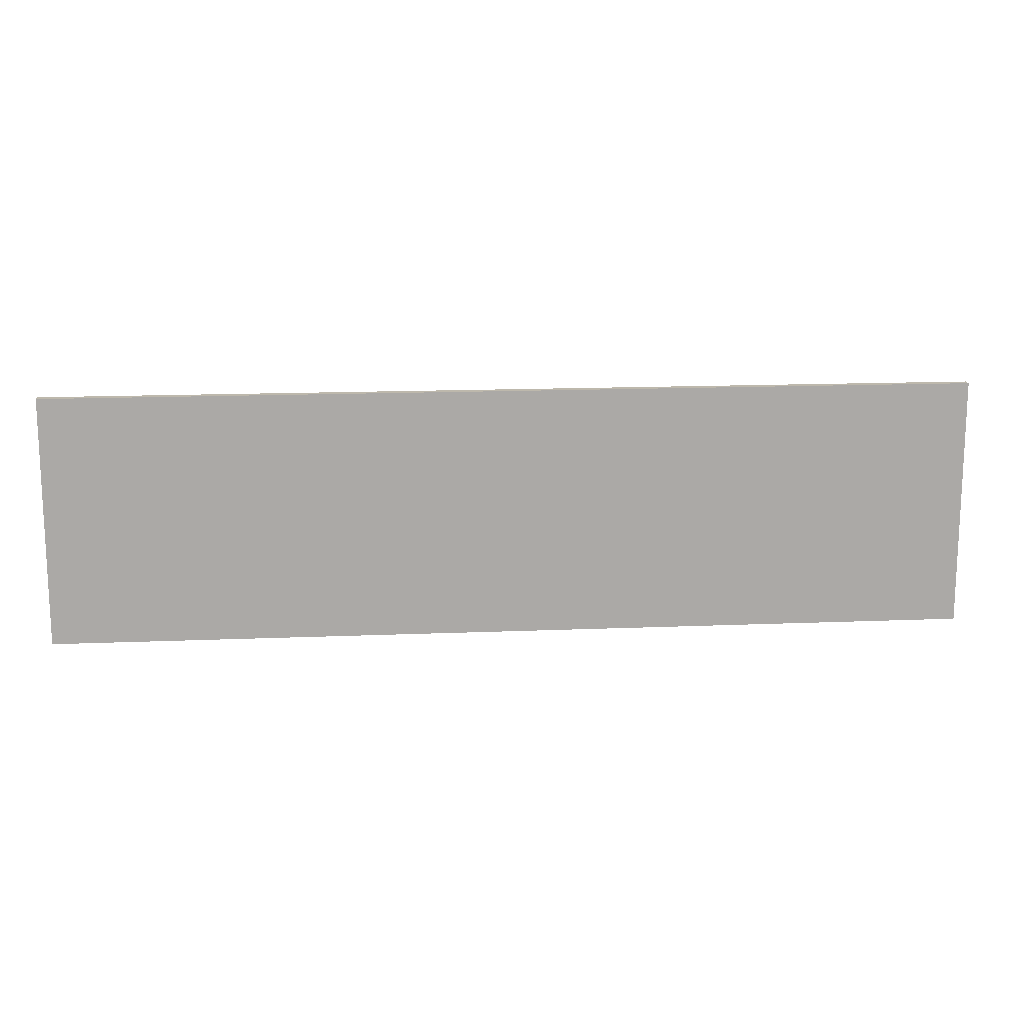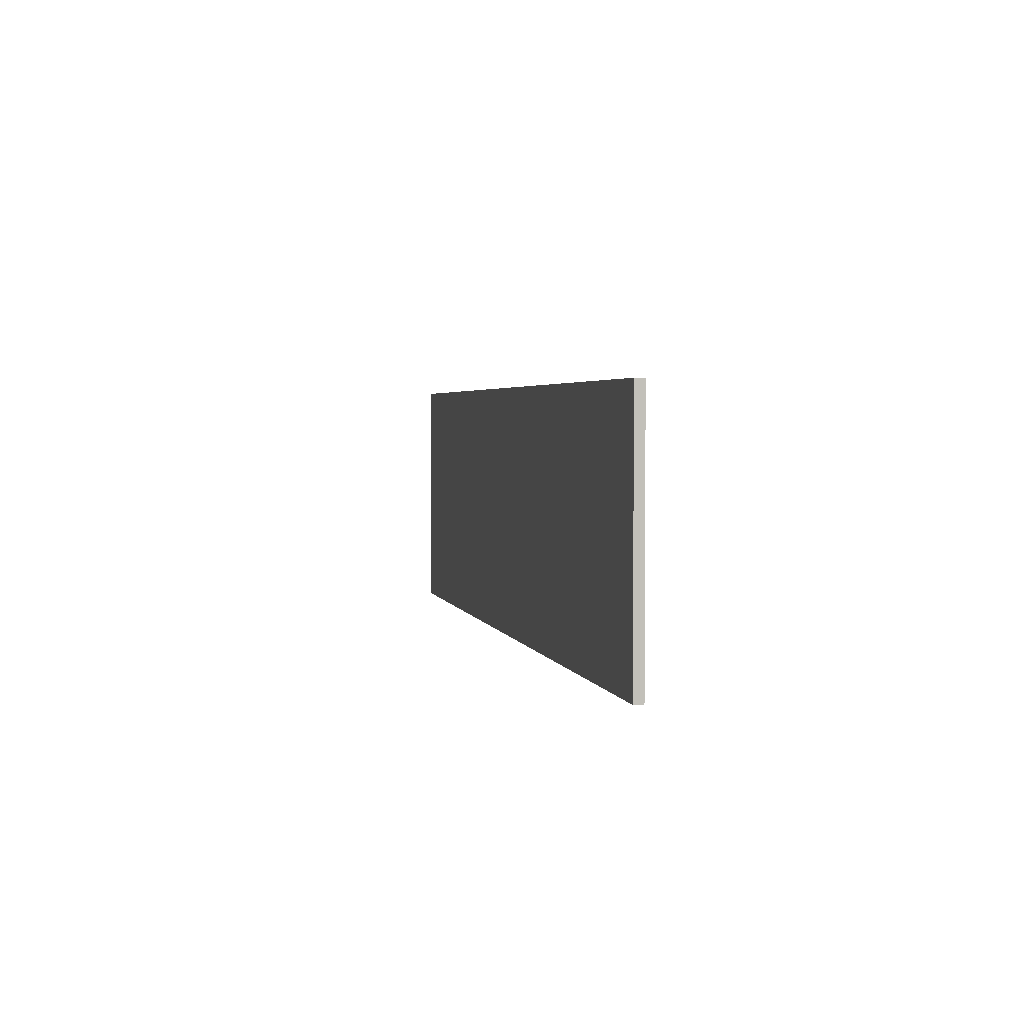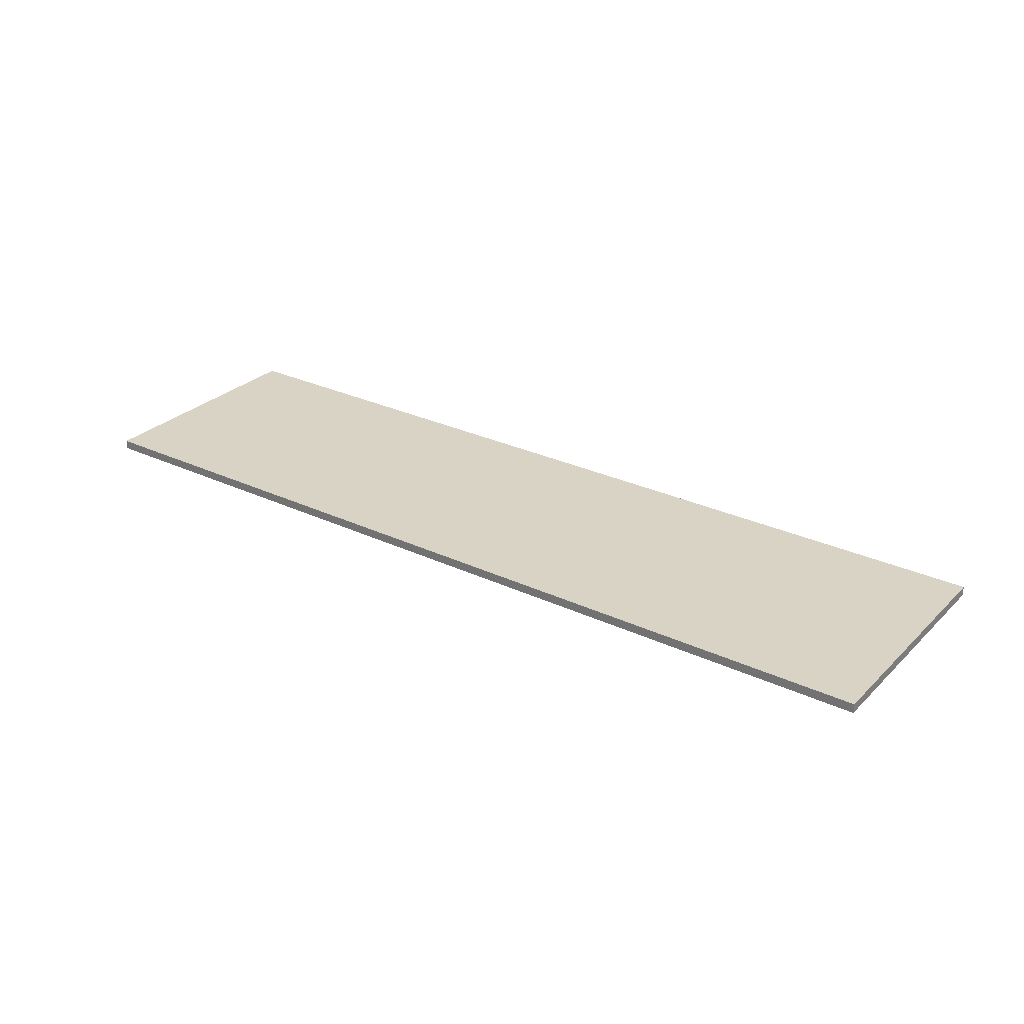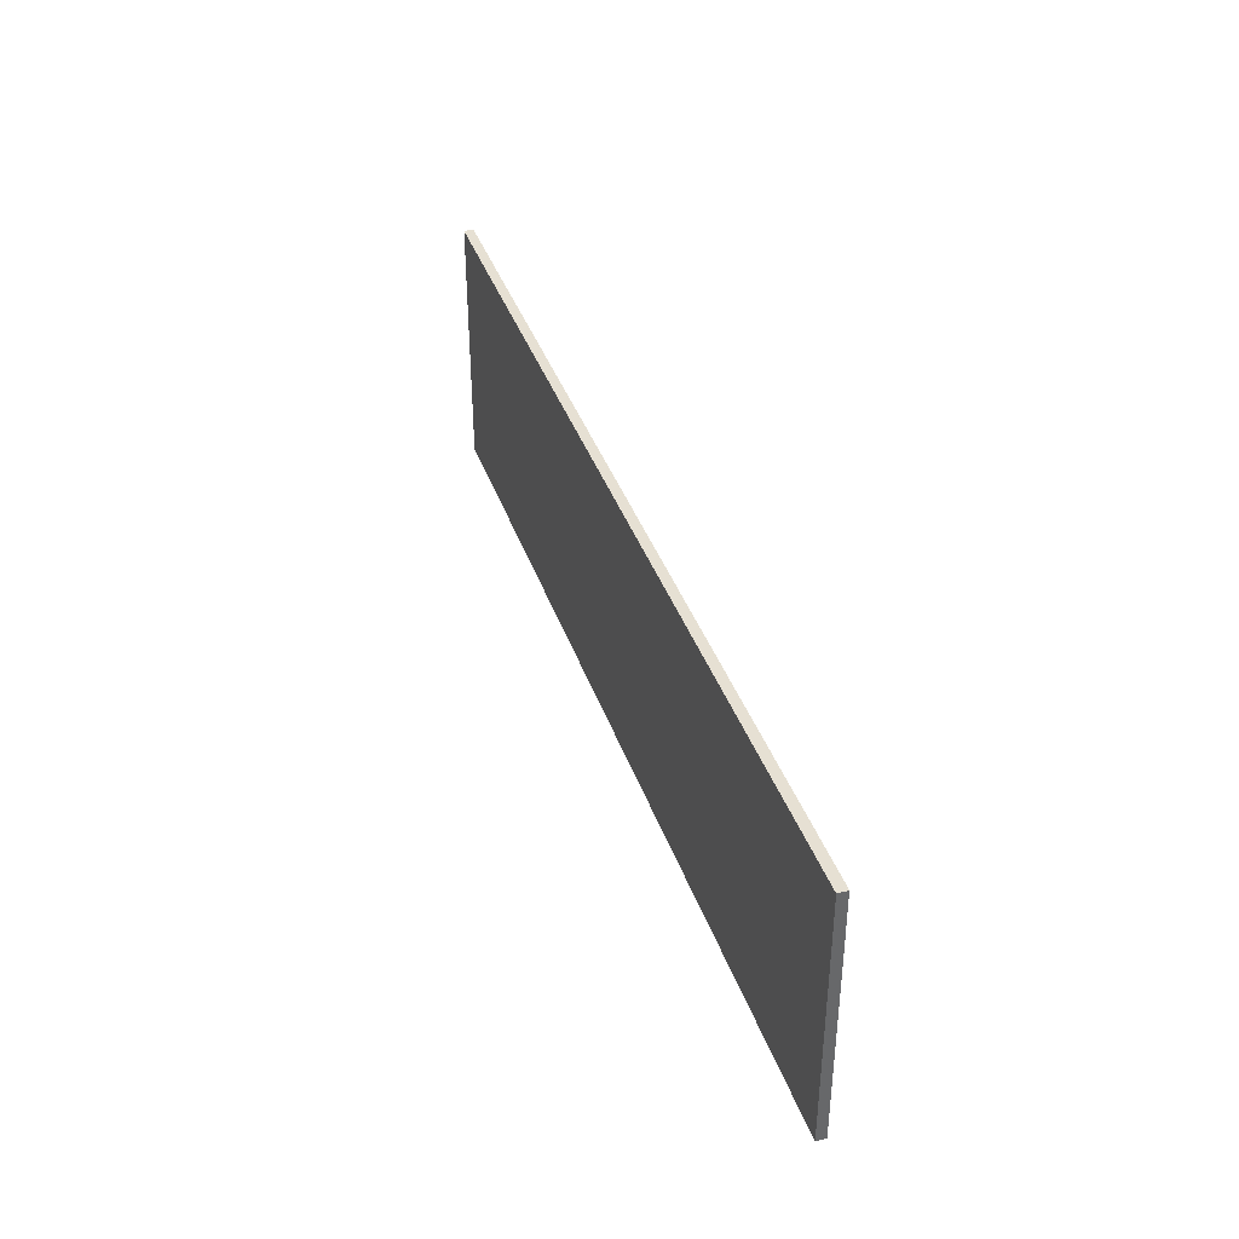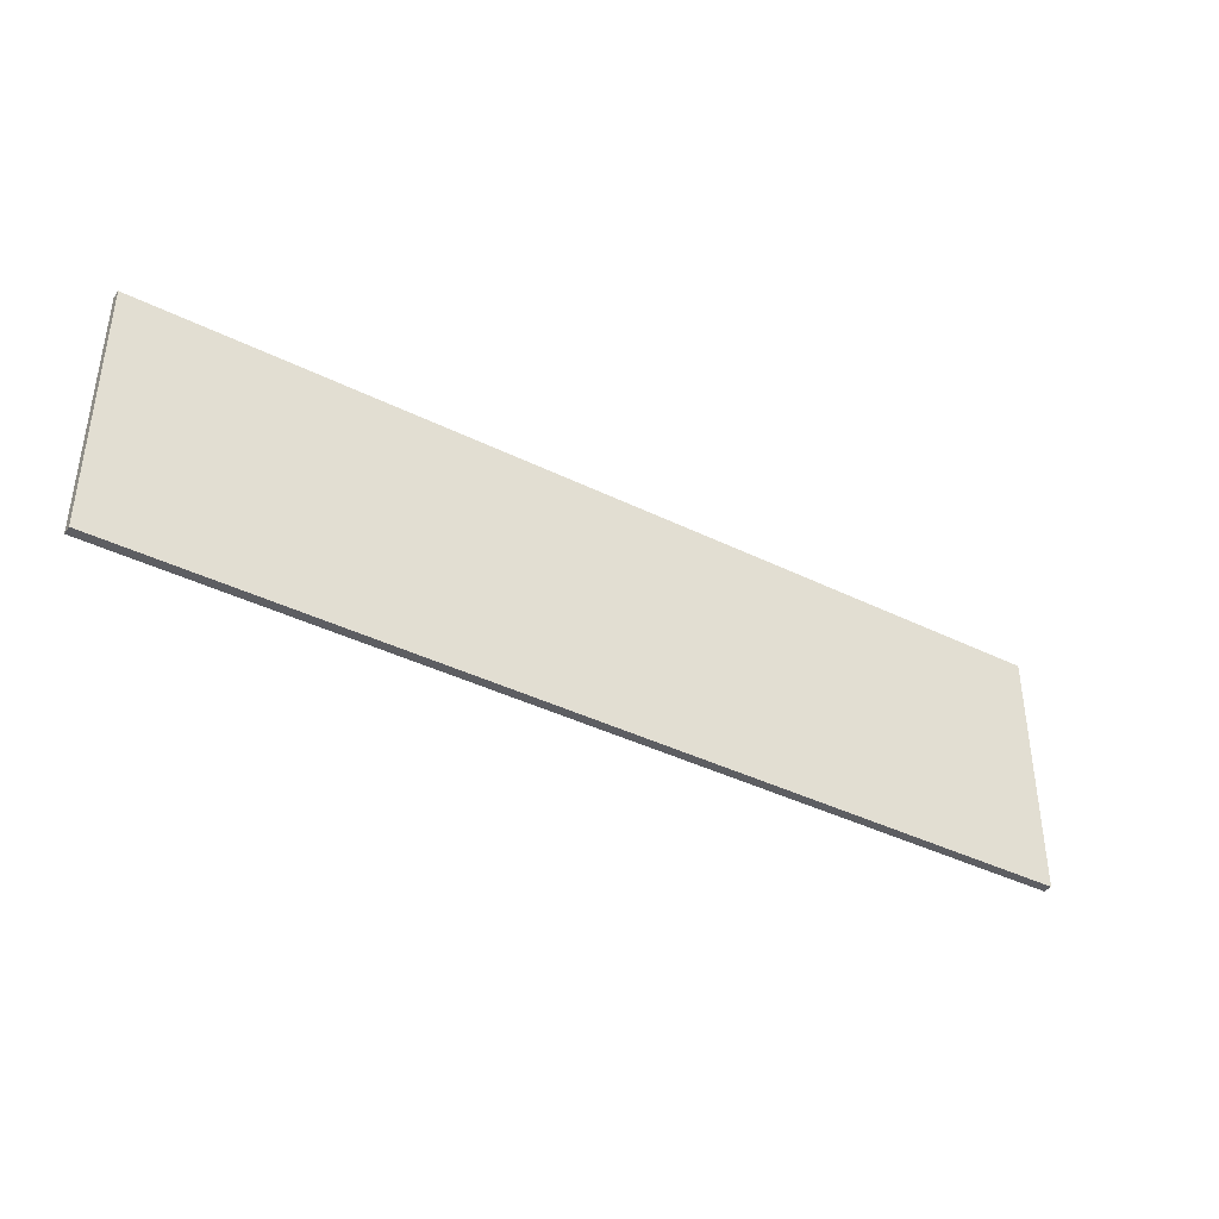
<metadata>
{"format":"obj","ext":"obj","renderer":"f3d","projection":"perspective","resolution":1024,"background":"white","views":[{"elev":14.8,"azim":-5.1,"up":"+Z"},{"elev":2.9,"azim":77.9,"up":"+Z"},{"elev":28.3,"azim":35.4,"up":"+Y"},{"elev":38.4,"azim":71.9,"up":"+Z"},{"elev":-39.2,"azim":-31.8,"up":"+Z"}]}
</metadata>
<code>
o Tantares_SolarBasic_A_2
v -0.5 -0.005 -0.265
v -0.5 -0.005 0.005
v -0.5 0.005 -0.265
v -0.5 0.005 0.005
v 0.5 -0.005 -0.265
v 0.5 -0.005 0.005
v 0.5 0.005 -0.265
v 0.5 0.005 0.005
g Tantares_SolarBasic_A_2_Tantares_SolarBasic_A_2_auv
f 2 4 3 1
f 5 7 8 6
f 2 6 8 4
f 3 7 5 1
f 1 5 6 2
f 4 8 7 3

</code>
